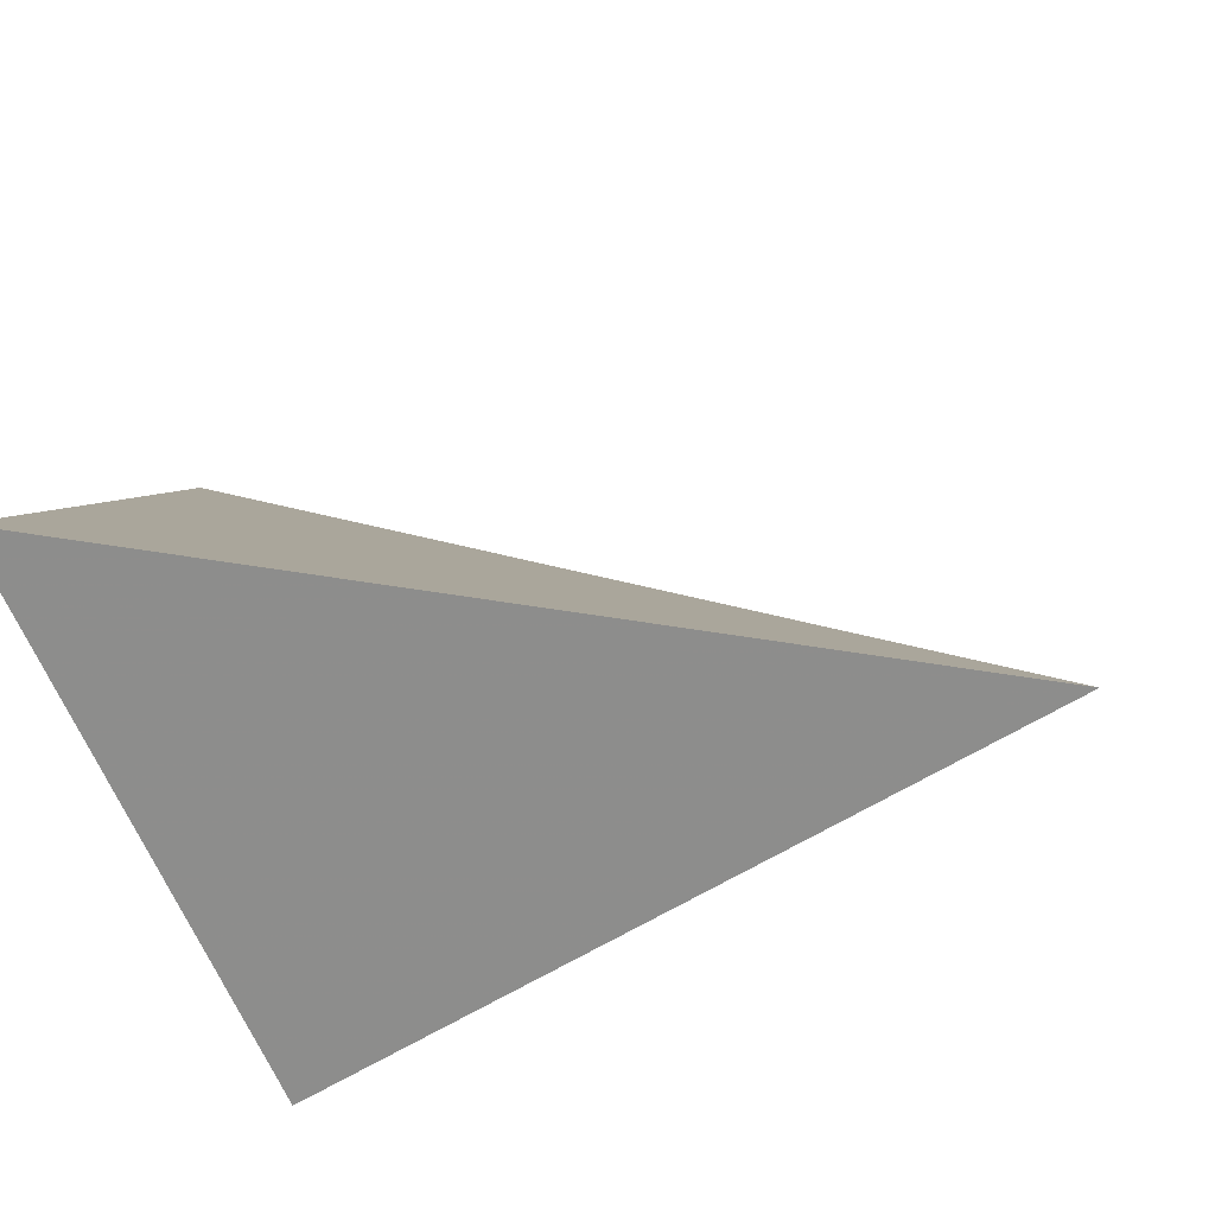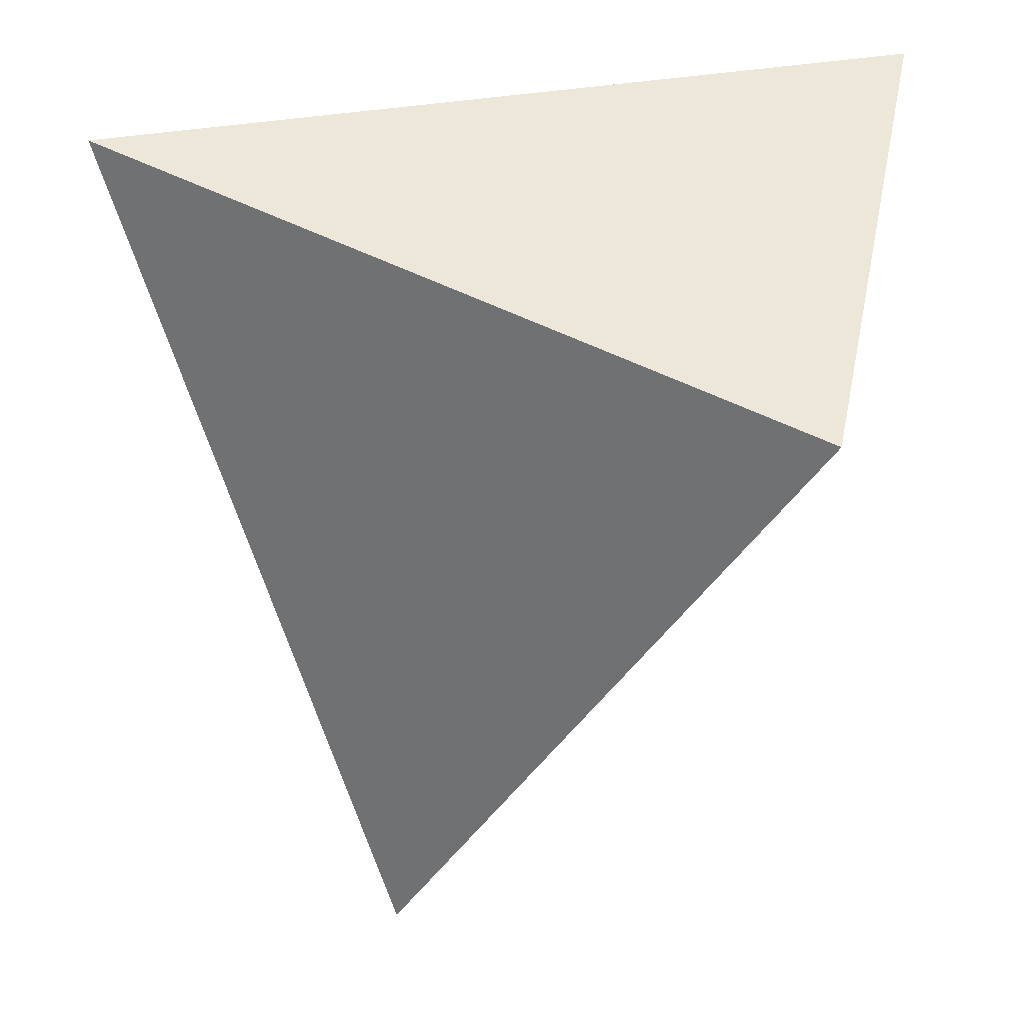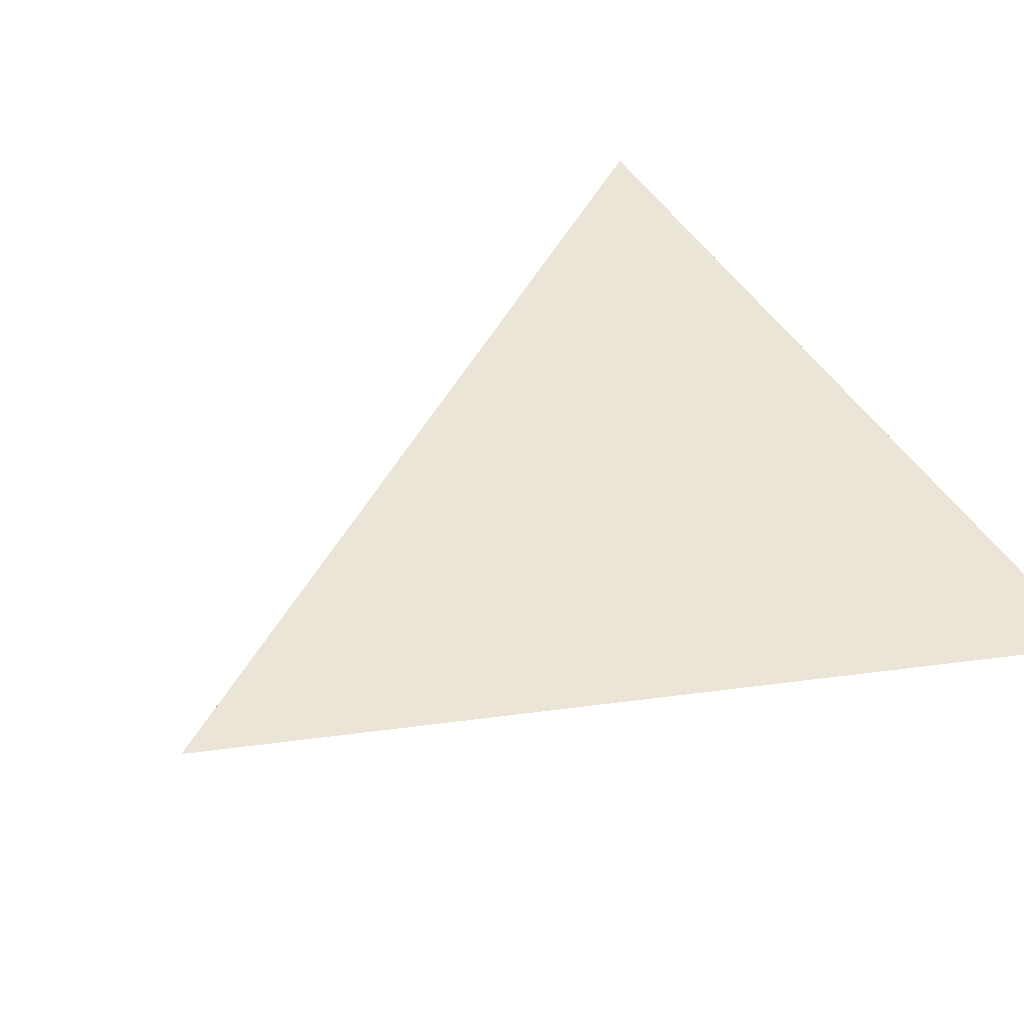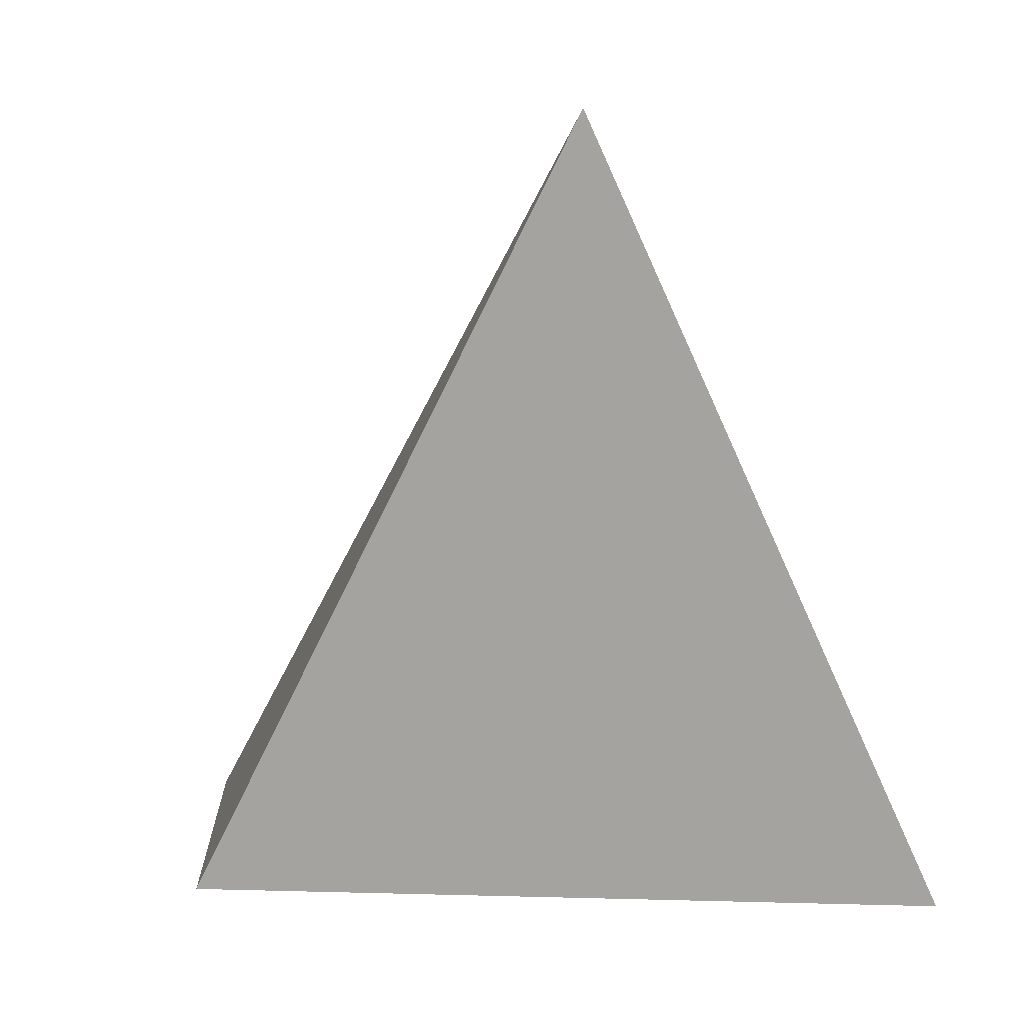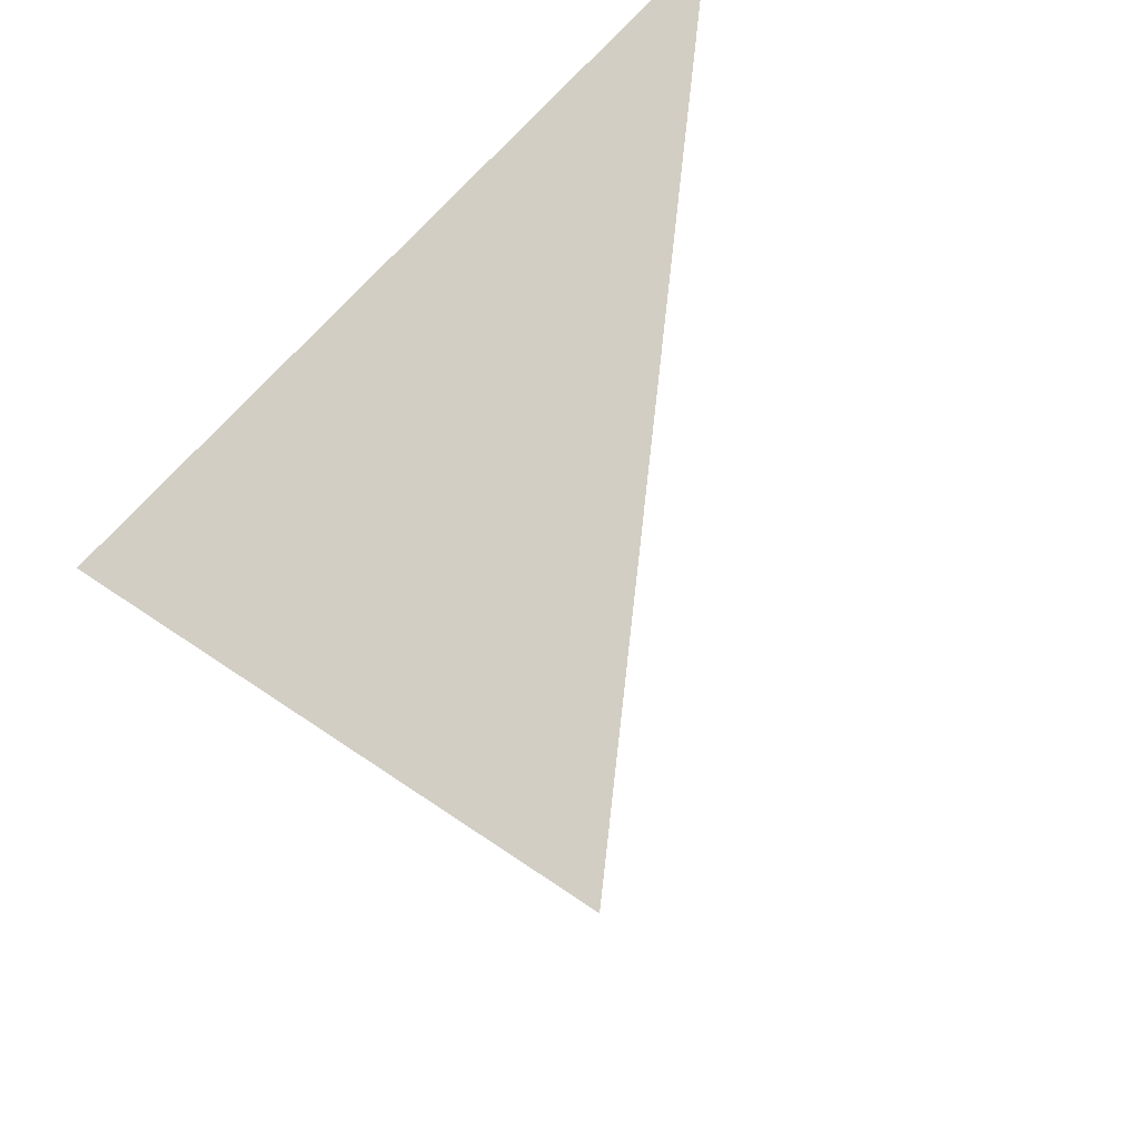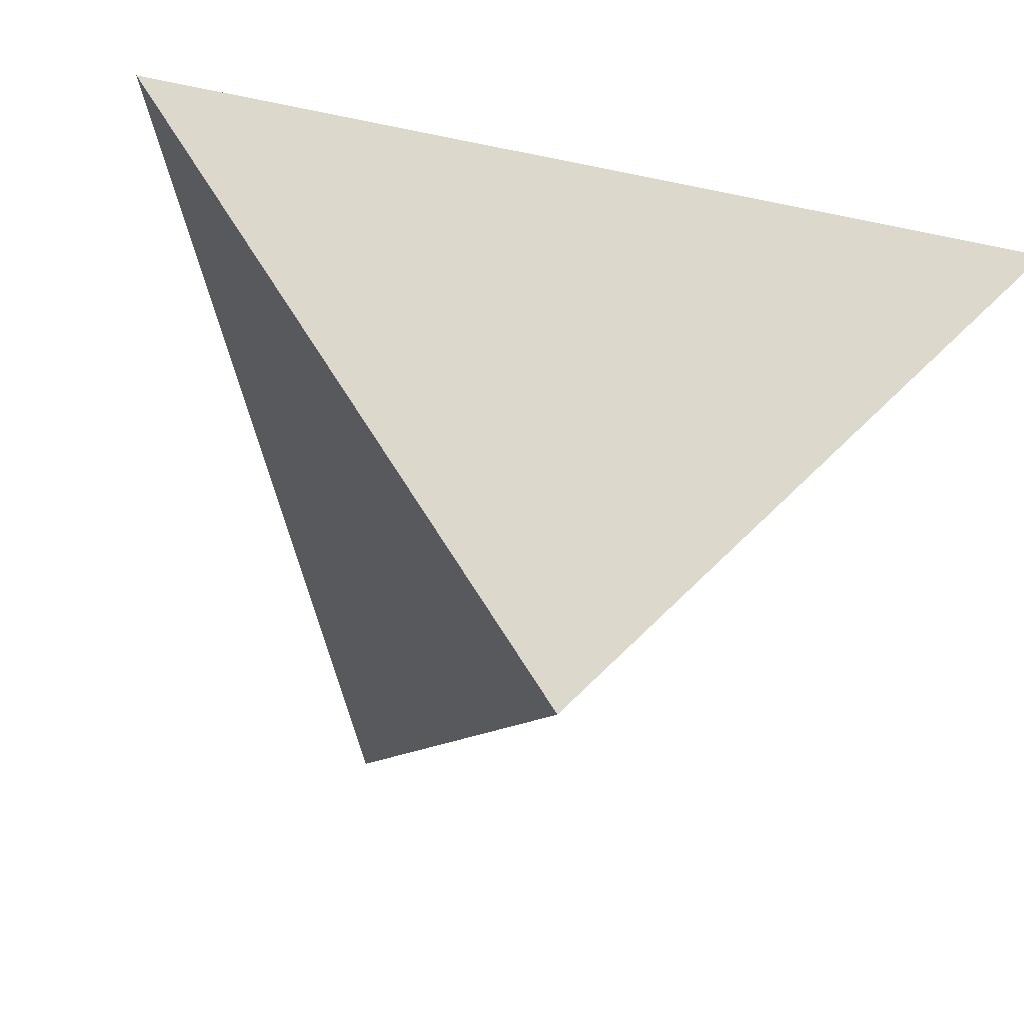
<metadata>
{"format":"obj","ext":"obj","renderer":"f3d","projection":"perspective","resolution":1024,"background":"white","views":[{"elev":31.5,"azim":-85.7,"up":"+Z"},{"elev":27.6,"azim":-173.9,"up":"+Y"},{"elev":14.9,"azim":55.6,"up":"+Z"},{"elev":-67.7,"azim":6.4,"up":"+Z"},{"elev":64.1,"azim":-56.2,"up":"+Y"},{"elev":49.1,"azim":-136.5,"up":"+Y"}]}
</metadata>
<code>
v 0.4639 1.004 -0.6515
v 0.4199 1.137 -0.2509
v 0.7704 0.5378 -0.5445
v 0.9635 1.145 -0.5336
f 2 1 3
f 3 1 4
f 4 1 2
f 4 2 3

</code>
